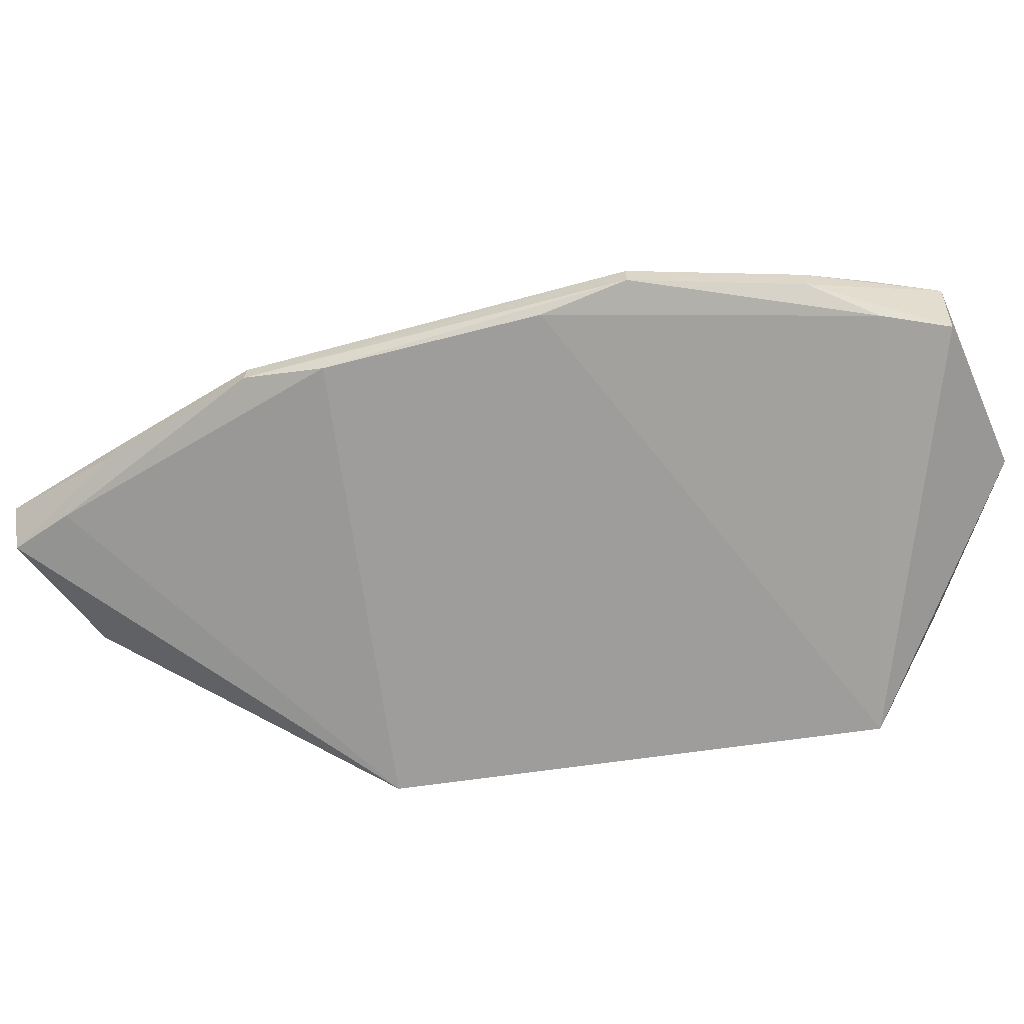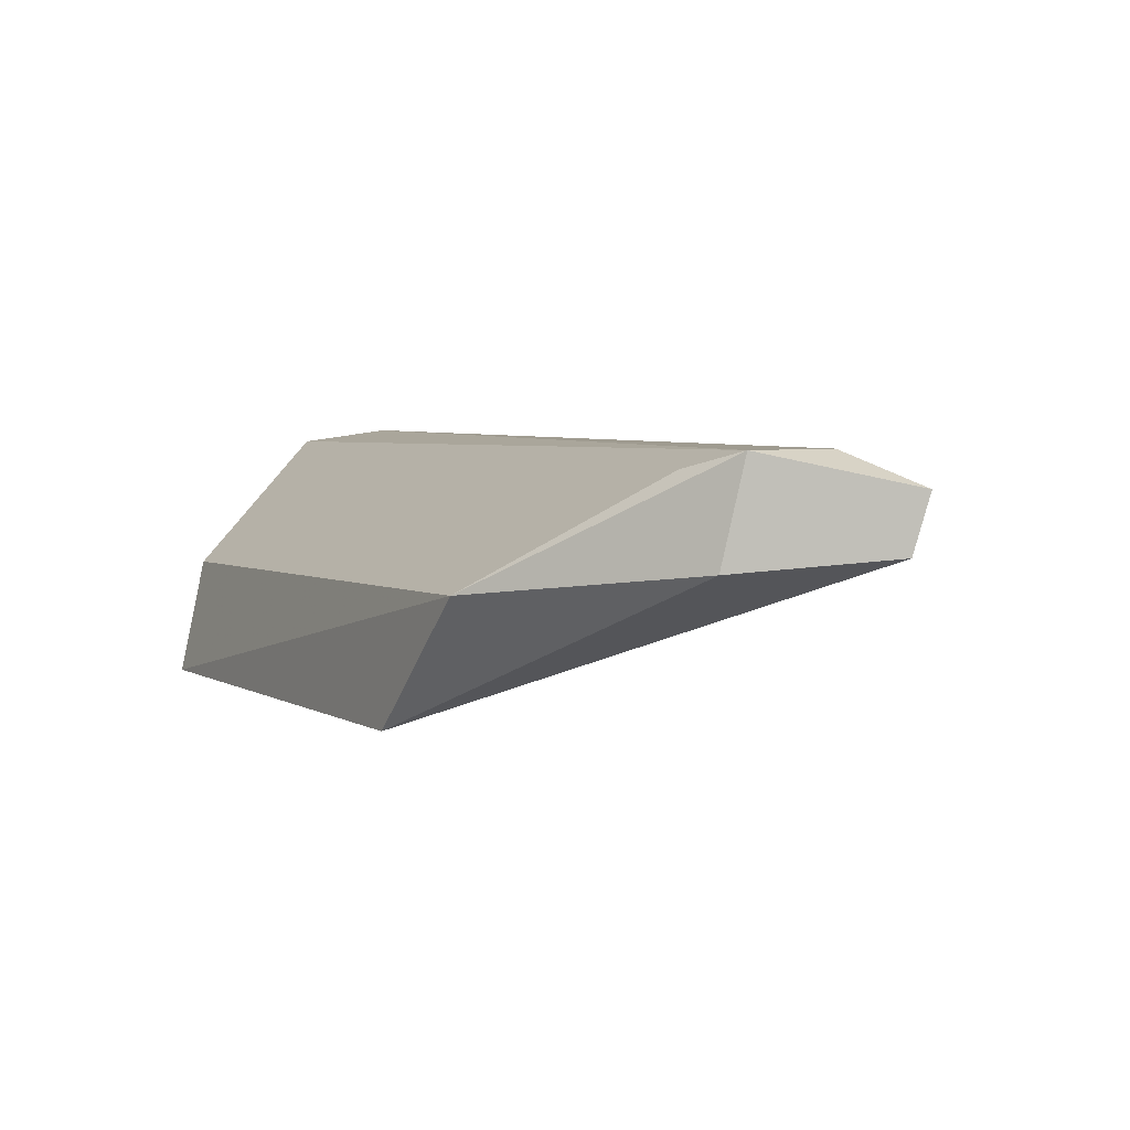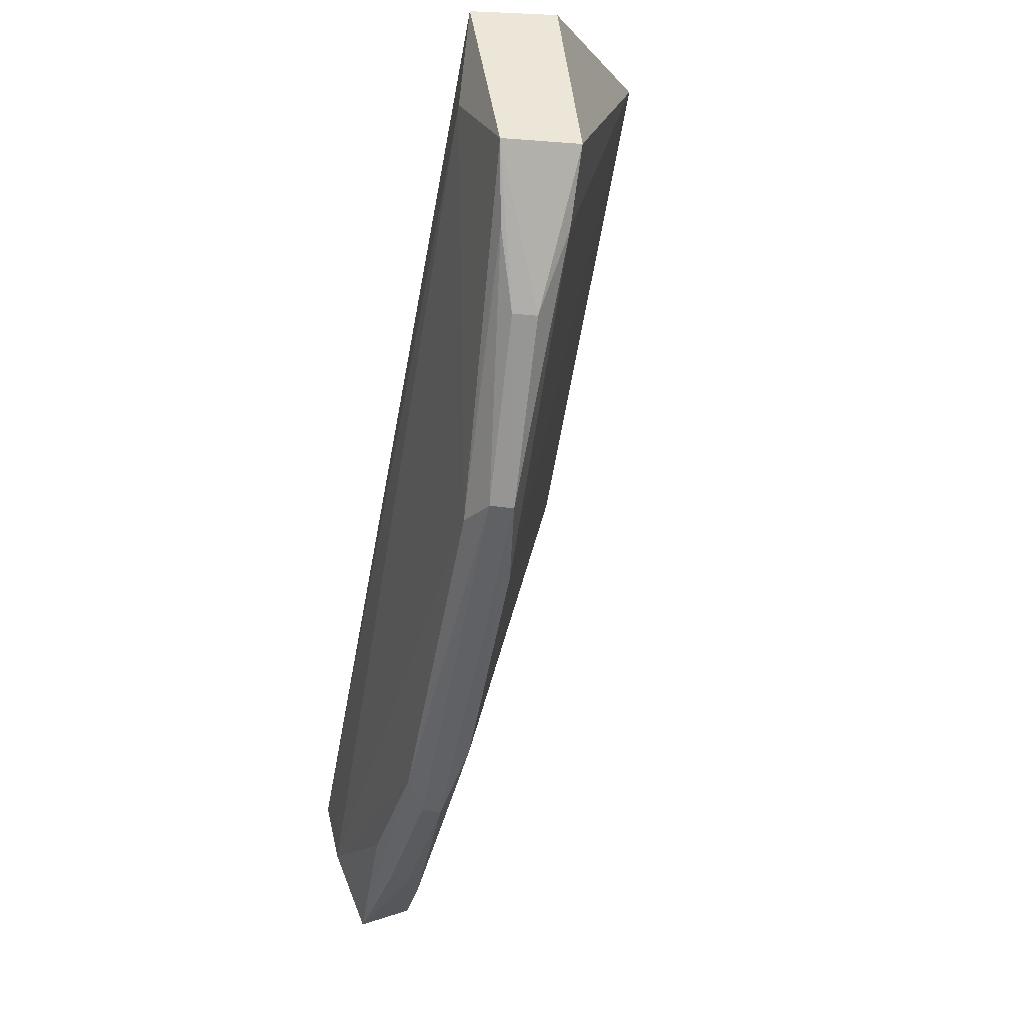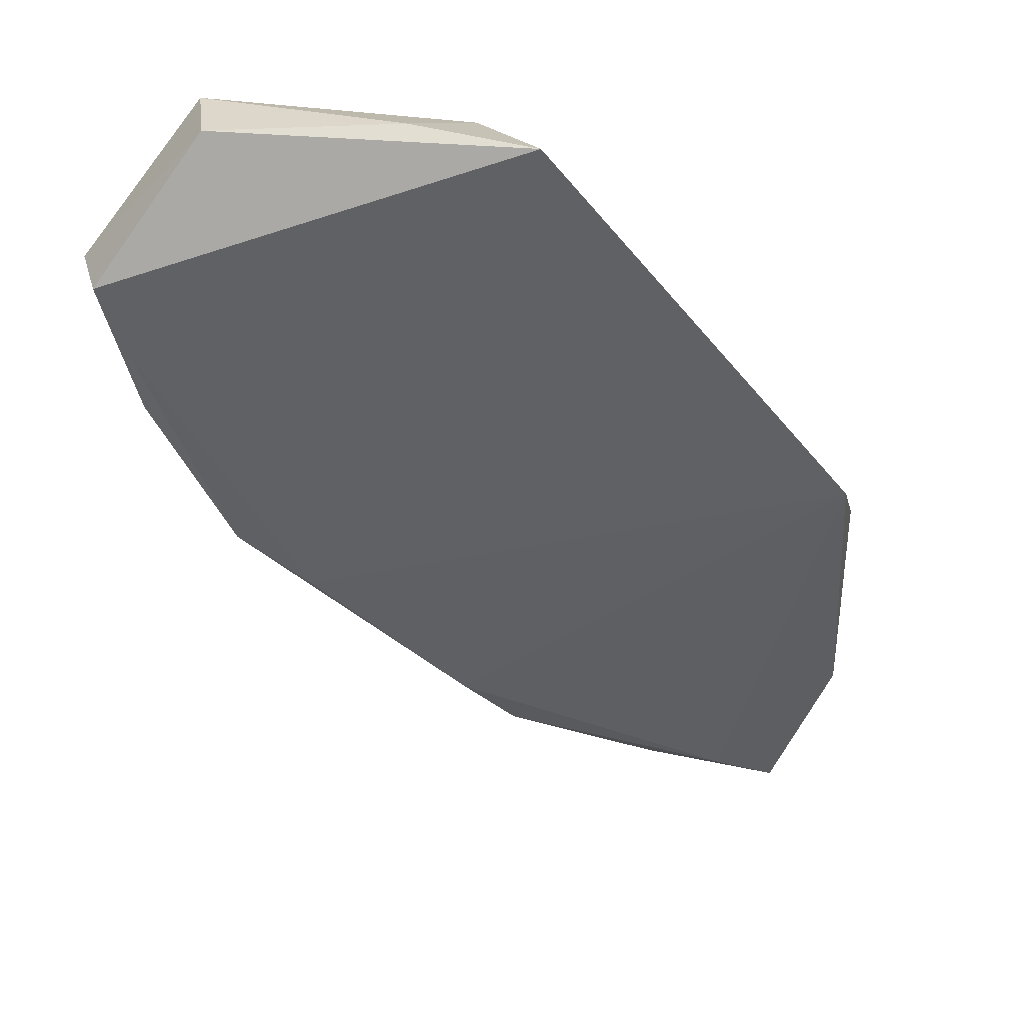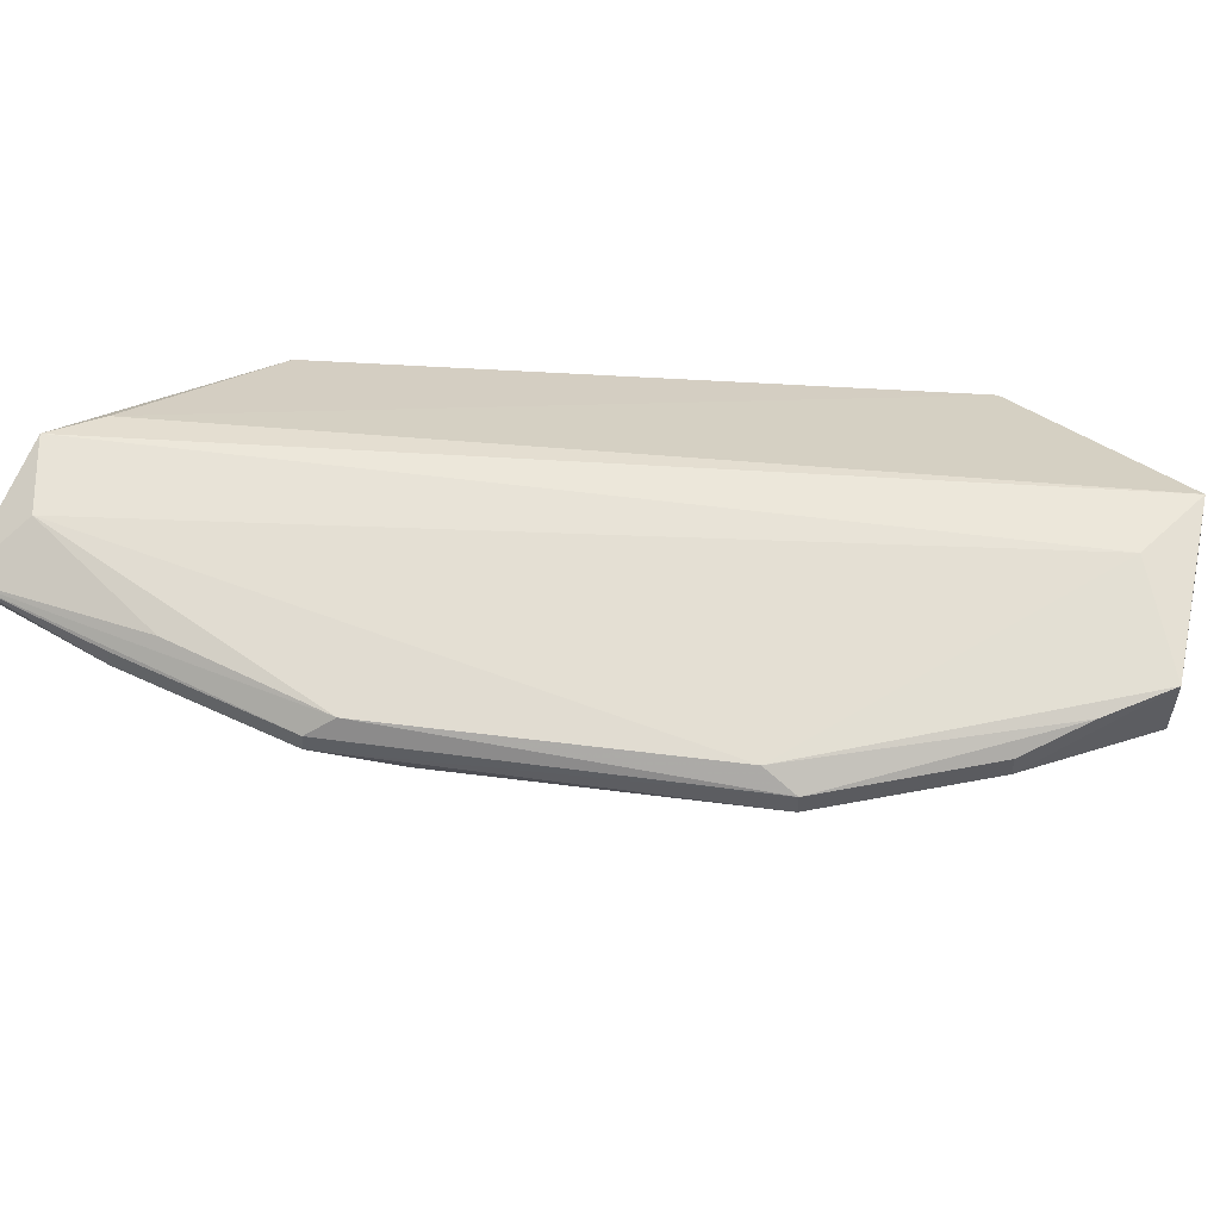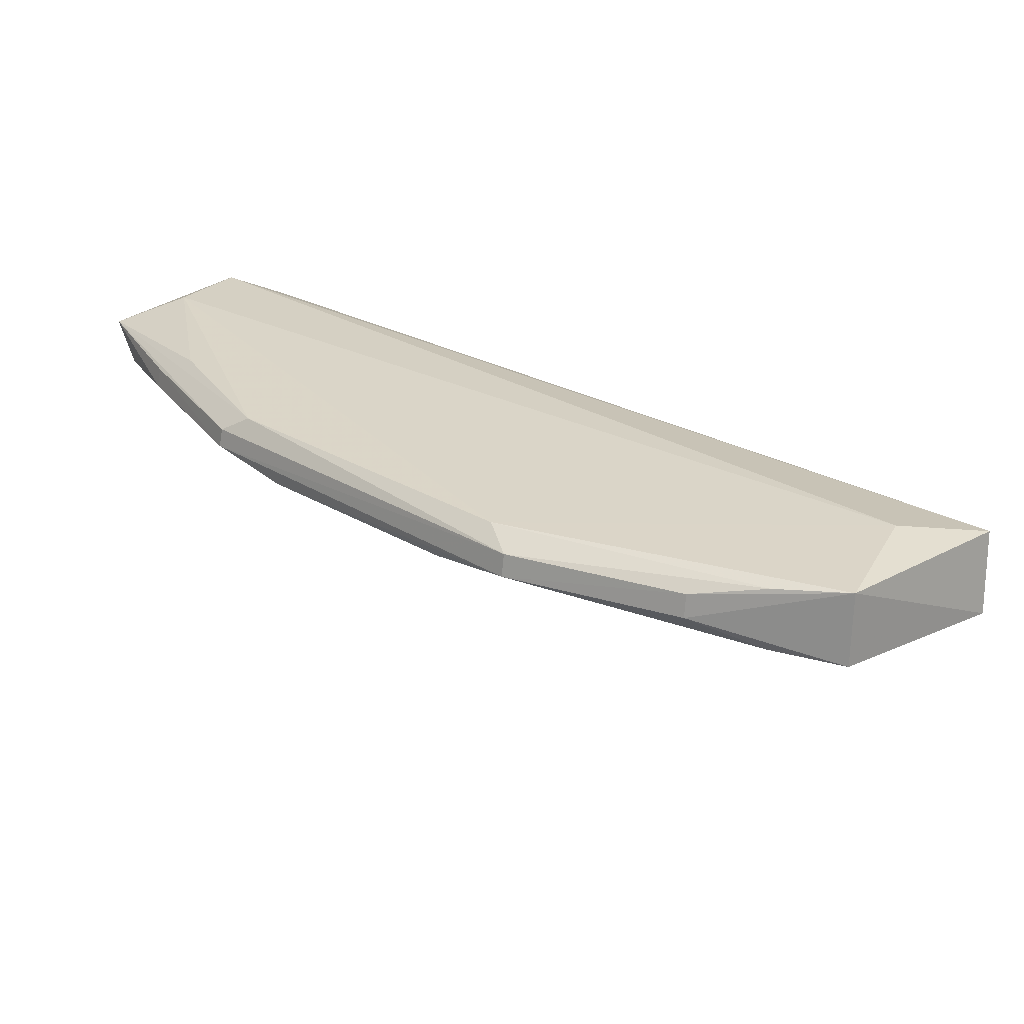
<metadata>
{"format":"obj","ext":"obj","renderer":"f3d","projection":"perspective","resolution":1024,"background":"white","views":[{"elev":-51.0,"azim":61.5,"up":"+Z"},{"elev":4.2,"azim":-66.1,"up":"+Z"},{"elev":-4.0,"azim":75.8,"up":"+Y"},{"elev":30.1,"azim":161.7,"up":"+Y"},{"elev":61.8,"azim":52.1,"up":"+Z"},{"elev":26.2,"azim":88.6,"up":"+Z"}]}
</metadata>
<code>
v 0.08261 -0.217 0.09352
v 0.2147 -0.08146 0.08339
v 0.1917 -0.05452 0.09634
v 0.149 -0.05624 0.07438
v 0.08417 -0.1291 0.05431
v 0.1445 -0.05399 0.05399
v 0.07109 -0.1938 0.09899
v 0.1848 -0.1394 0.09565
v 0.1946 -0.05498 0.08198
v 0.163 -0.05238 0.06778
v 0.07082 -0.1478 0.07714
v 0.1791 -0.1488 0.08627
v 0.214 -0.08109 0.09666
v 0.0831 -0.2028 0.09901
v 0.06933 -0.1904 0.0816
v 0.07321 -0.1828 0.09614
v 0.21 -0.09422 0.08413
v 0.1373 -0.1901 0.09247
v 0.1939 -0.07112 0.0987
v 0.08136 -0.2145 0.08387
v 0.192 -0.1377 0.08876
v 0.2071 -0.1079 0.08866
v 0.1394 -0.1848 0.09565
v 0.1074 -0.2061 0.08905
v 0.1488 -0.1791 0.08627
v 0.1914 -0.1373 0.09283
v 0.1113 -0.1986 0.09608
v 0.1071 -0.2055 0.09254
v 0.09364 -0.2089 0.08413
v 0.1376 -0.1907 0.08913
v 0.21 -0.09422 0.09554
v 0.2065 -0.1076 0.09283
f 9 2 6
f 10 6 4
f 10 4 3
f 10 9 6
f 10 3 9
f 11 6 5
f 11 4 6
f 12 5 6
f 13 9 3
f 13 2 9
f 14 7 1
f 15 11 5
f 15 7 11
f 16 11 7
f 16 7 3
f 16 3 4
f 16 4 11
f 17 12 6
f 17 6 2
f 19 13 3
f 19 3 7
f 19 7 14
f 19 14 8
f 19 8 13
f 20 15 5
f 20 1 7
f 20 7 15
f 21 12 17
f 22 17 2
f 22 2 13
f 22 21 17
f 23 1 18
f 23 8 14
f 24 1 20
f 25 5 12
f 25 12 21
f 26 23 18
f 26 8 23
f 27 23 14
f 27 14 1
f 27 1 23
f 28 18 1
f 28 1 24
f 29 20 5
f 29 5 25
f 29 24 20
f 30 29 25
f 30 24 29
f 30 28 24
f 30 18 28
f 30 25 21
f 30 26 18
f 30 21 26
f 31 13 8
f 31 8 26
f 32 26 21
f 32 21 22
f 32 31 26
f 32 22 13
f 32 13 31

</code>
